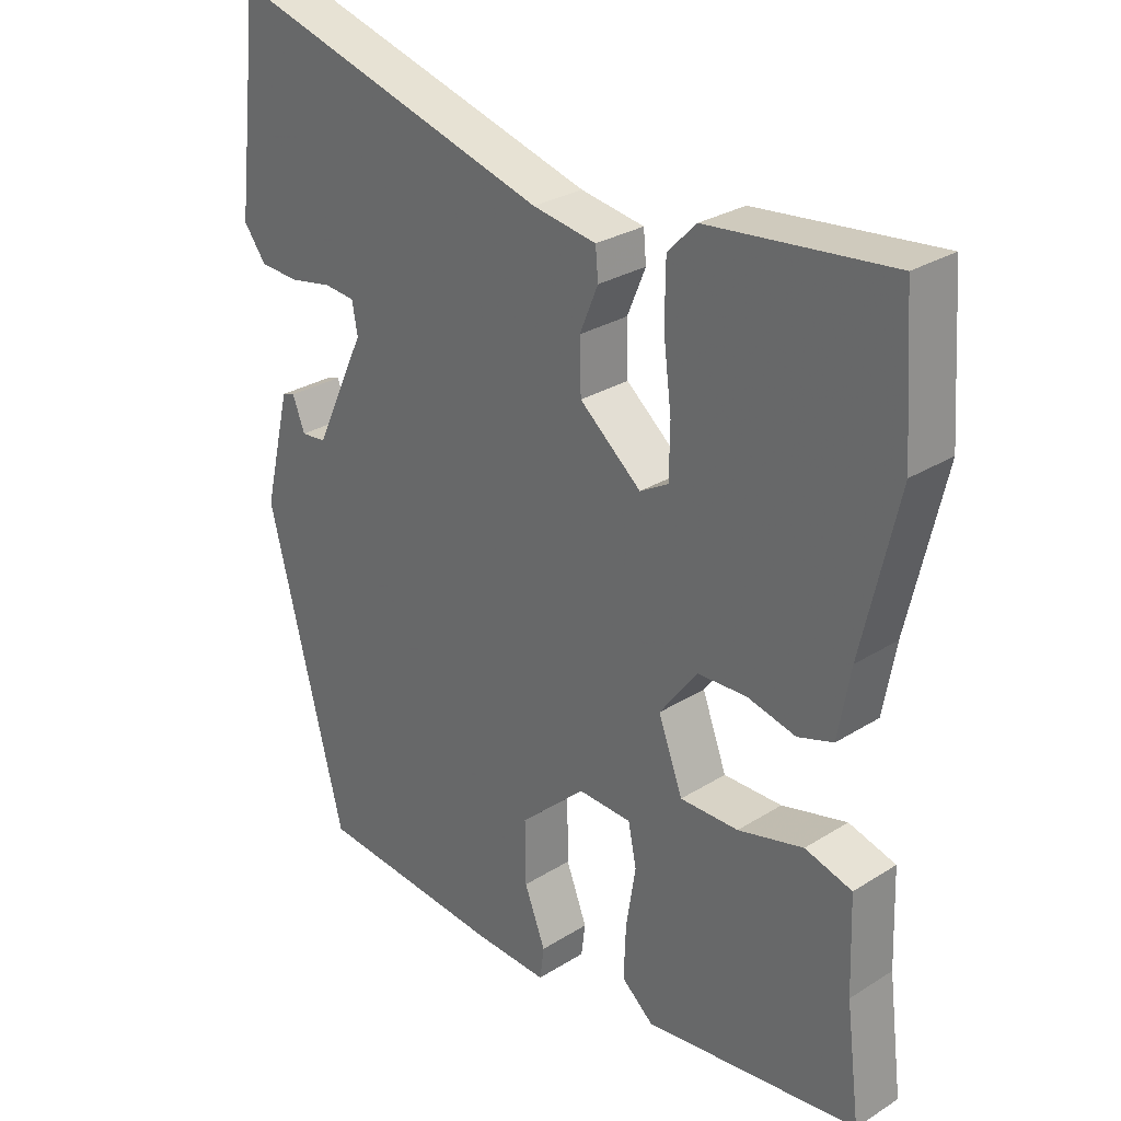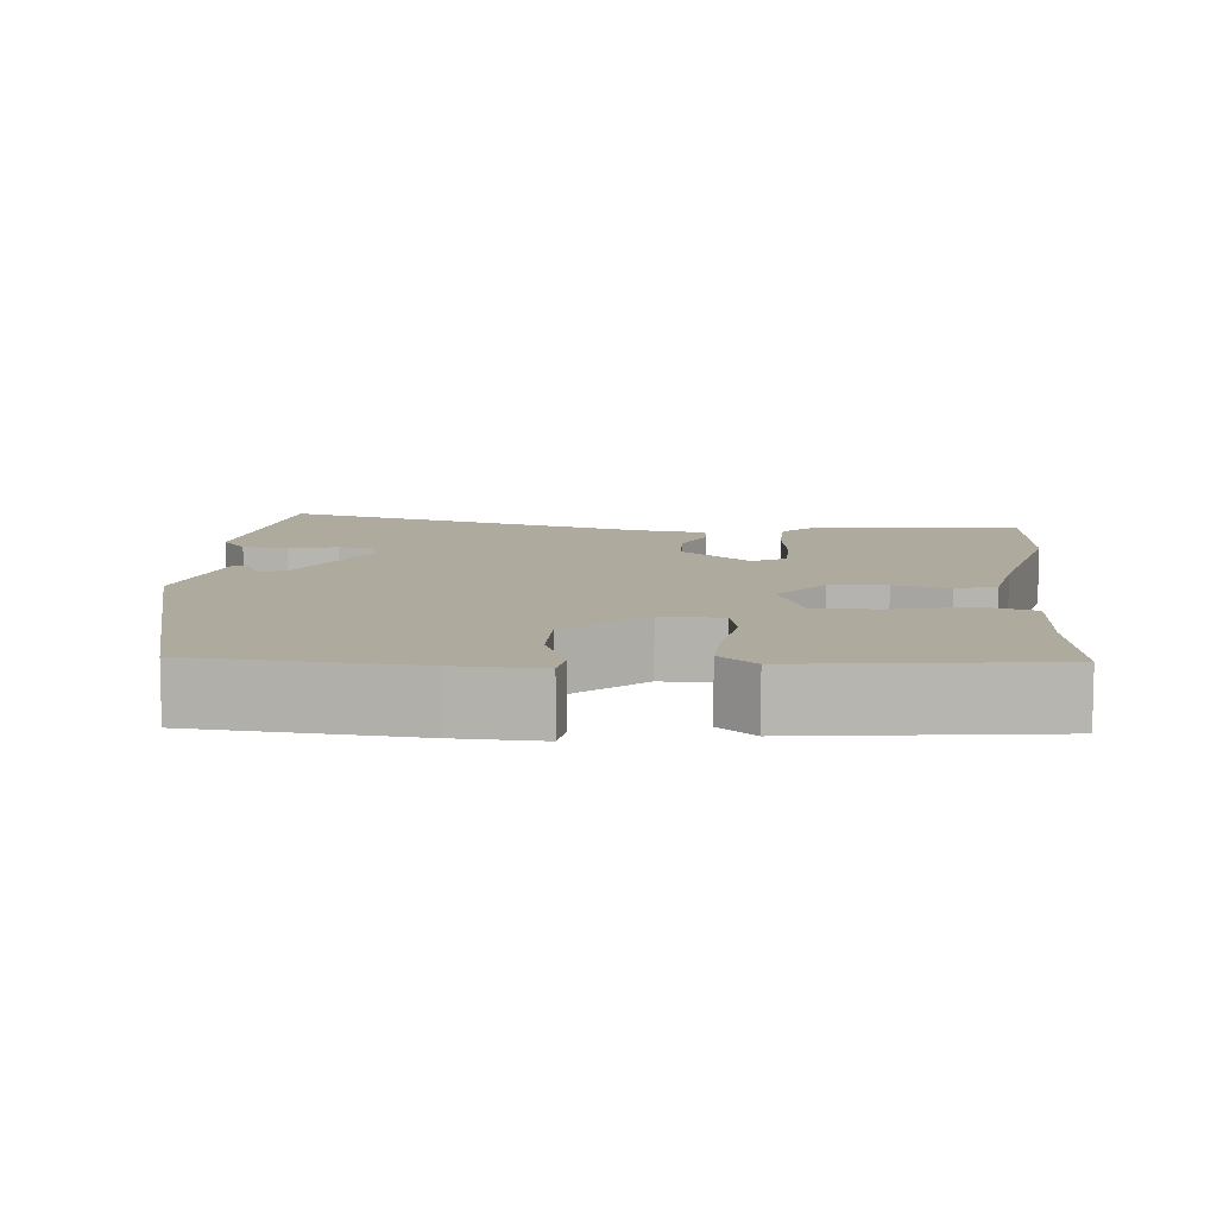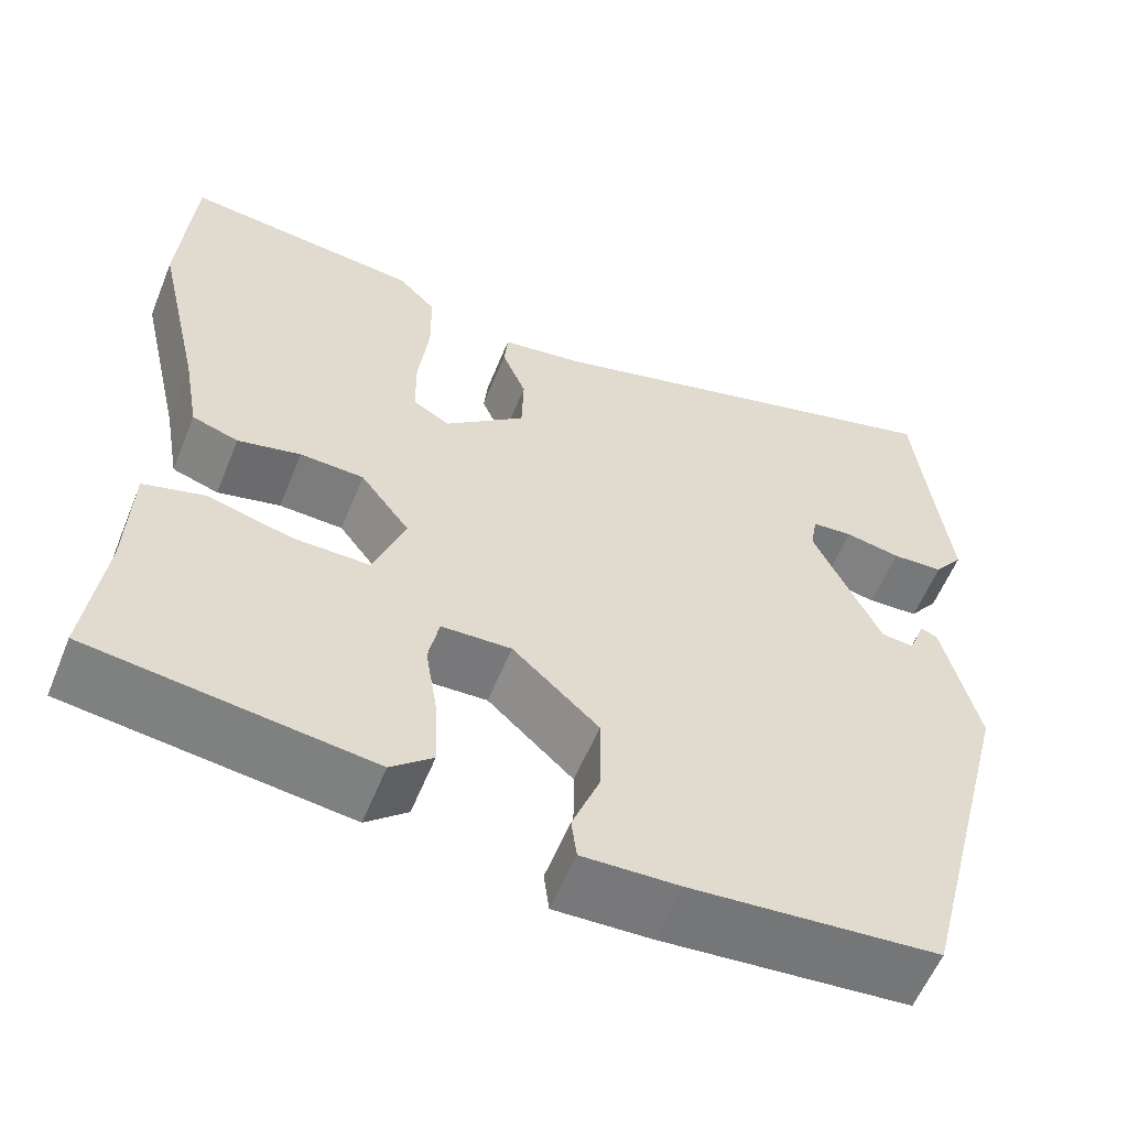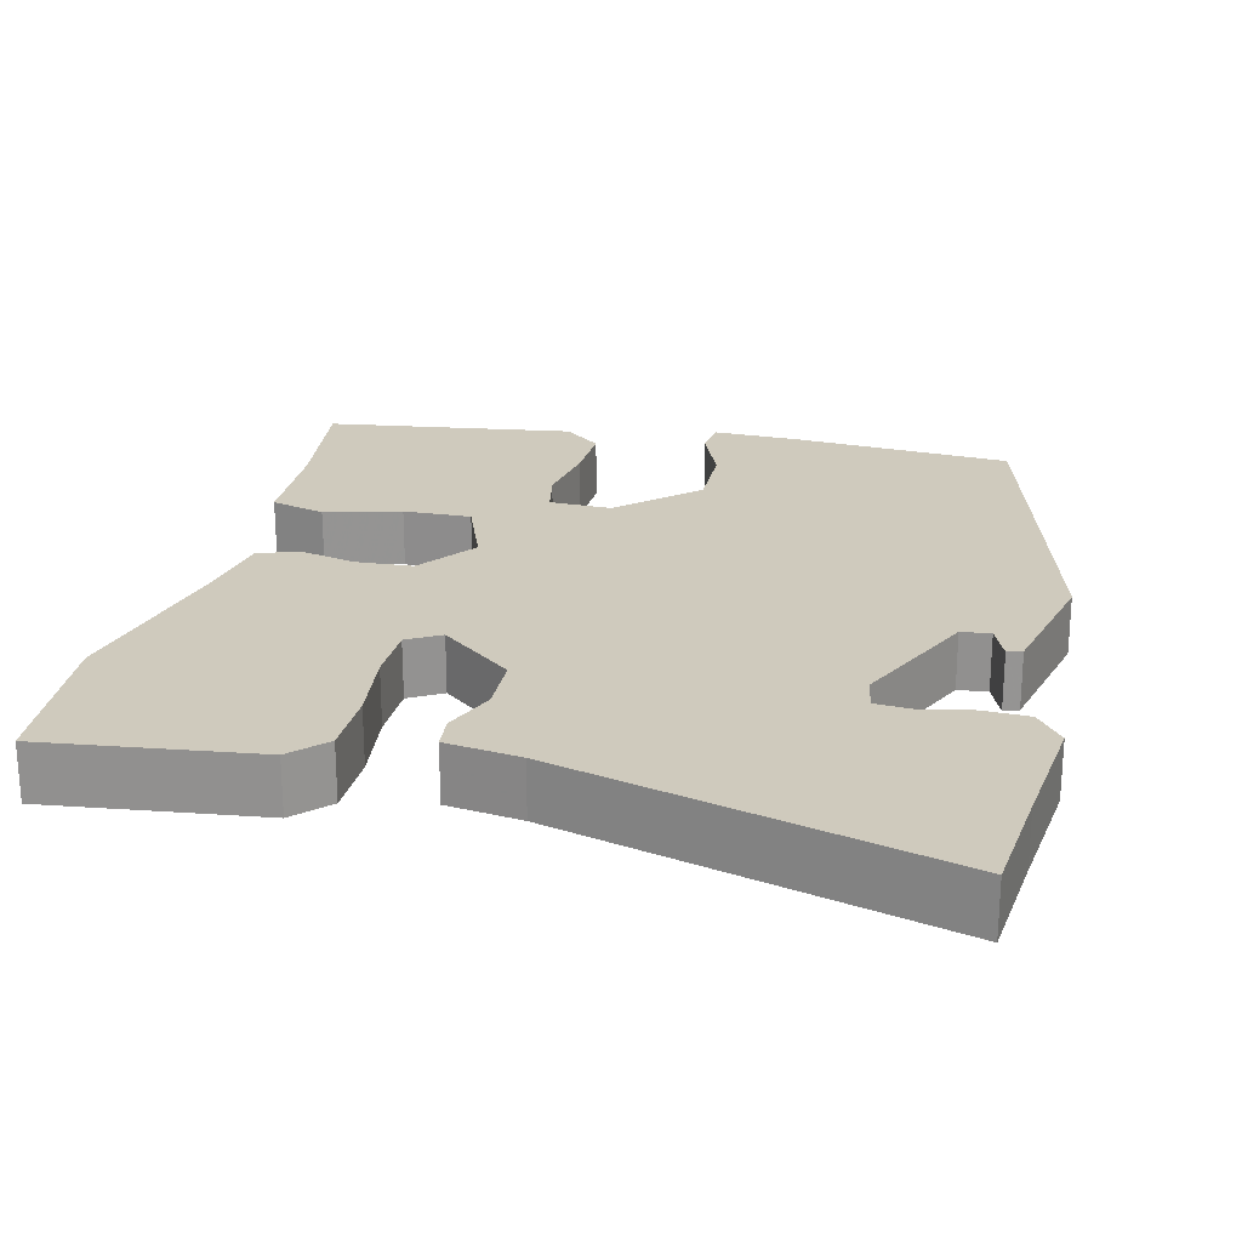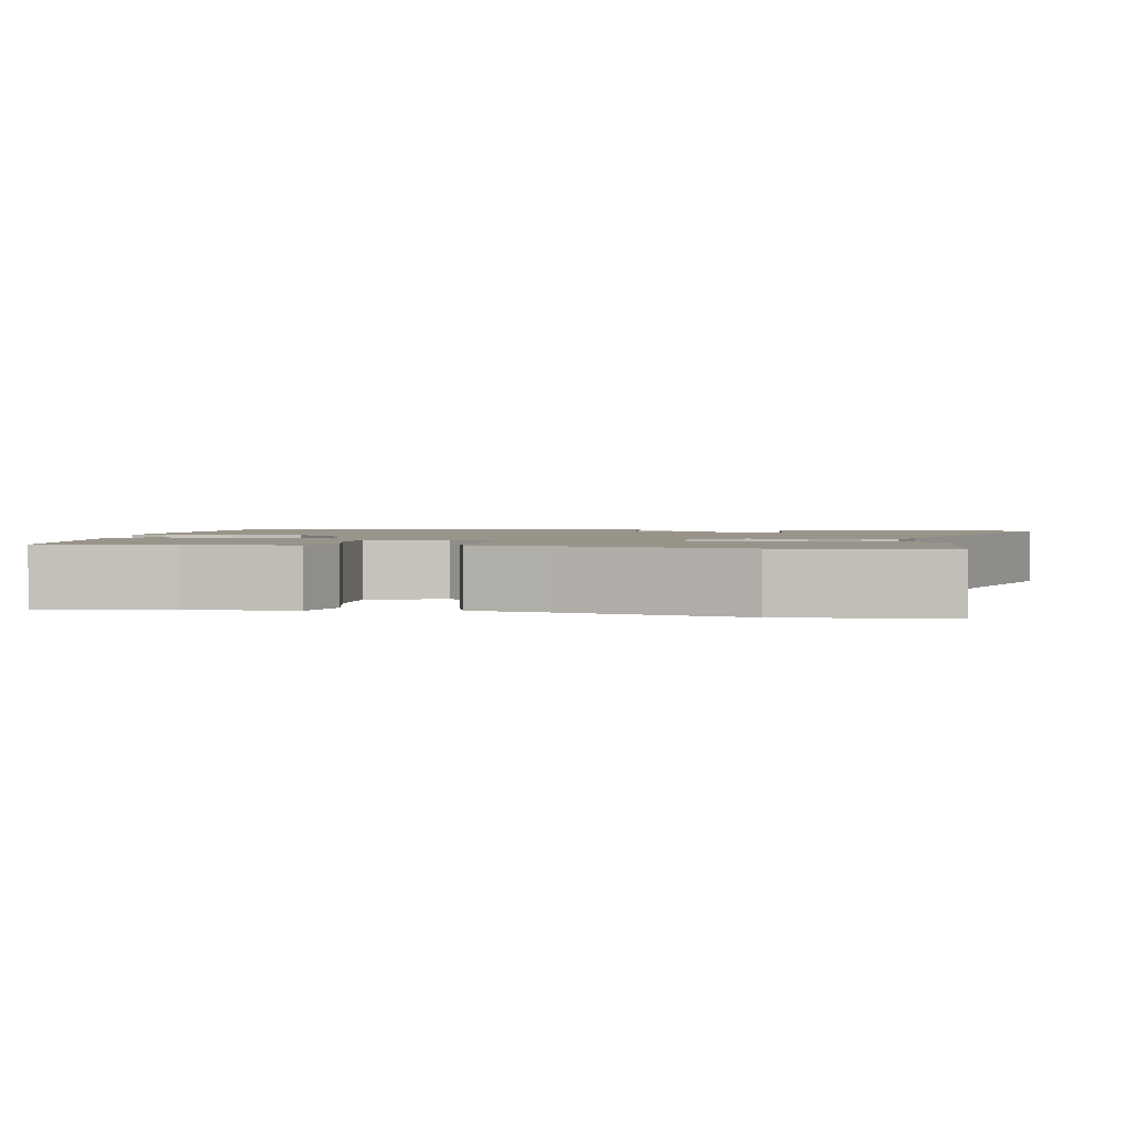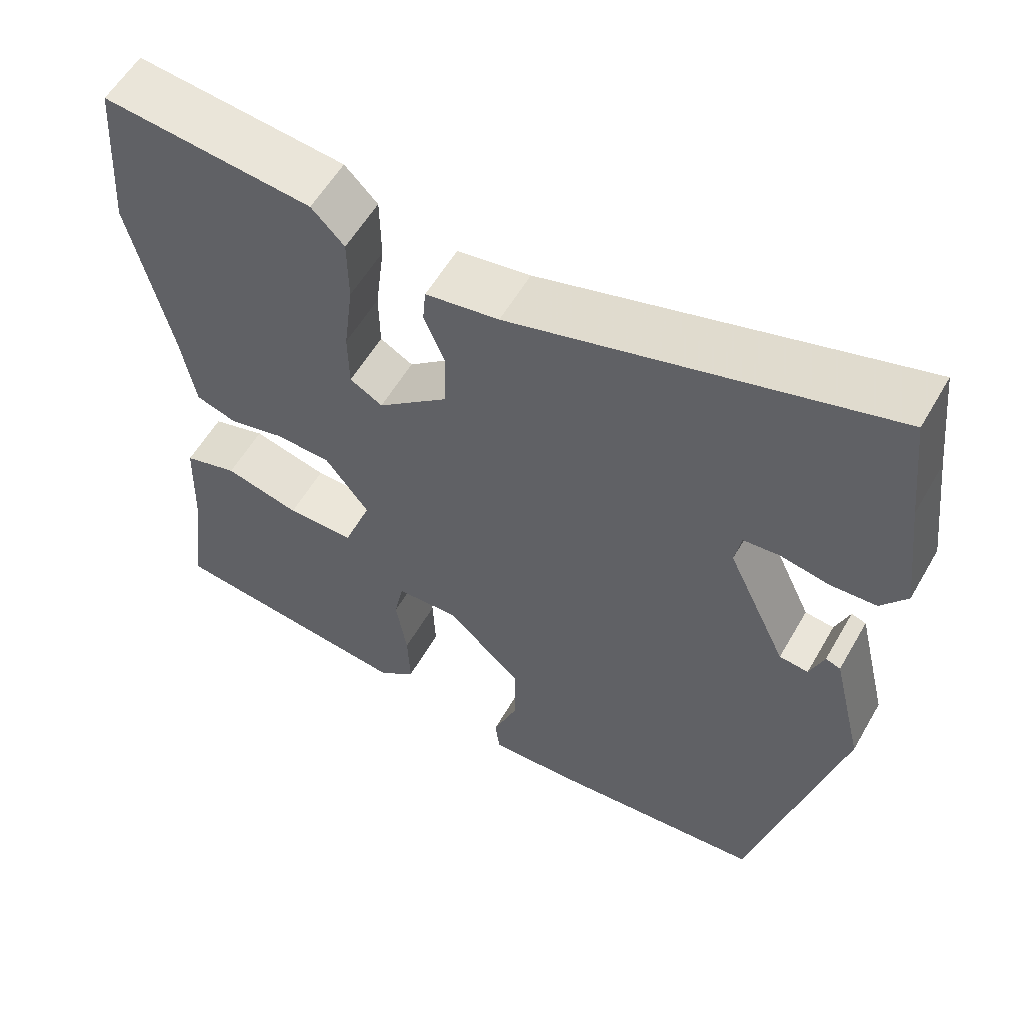
<metadata>
{"format":"obj","ext":"obj","renderer":"f3d","projection":"perspective","resolution":1024,"background":"white","views":[{"elev":28.5,"azim":-133.2,"up":"+Z"},{"elev":9.2,"azim":-174.9,"up":"+Y"},{"elev":-58.2,"azim":-22.1,"up":"+Z"},{"elev":23.1,"azim":12.9,"up":"+Y"},{"elev":1.9,"azim":-78.8,"up":"+Y"},{"elev":57.2,"azim":29.7,"up":"+Z"}]}
</metadata>
<code>
v -0.503 0.07 -0.451
v -0.482 0.07 -0.286
v -0.477 0.07 -0.149
v -0.408 0.07 -0.129
v -0.312 0.07 -0.154
v -0.226 0.07 -0.155
v -0.19 0.07 -0.059
v -0.246 0.07 0.015
v -0.318 0.07 0.018
v -0.389 0.07 0.001
v -0.441 0.07 0.018
v -0.459 0.07 0.119
v -0.511 0.07 0.346
v -0.496 0.07 0.552
v -0.228 0.07 0.523
v -0.186 0.07 0.48
v -0.185 0.07 0.395
v -0.197 0.07 0.299
v -0.196 0.07 0.224
v -0.154 0.07 0.2
v -0.063 0.07 0.276
v -0.061 0.07 0.351
v -0.088 0.07 0.416
v -0.084 0.07 0.46
v 0.01 0.07 0.475
v 0.488 0.07 0.611
v 0.504 0.07 0.468
v 0.523 0.07 0.312
v 0.49 0.07 0.268
v 0.432 0.07 0.265
v 0.369 0.07 0.277
v 0.323 0.07 0.273
v 0.315 0.07 0.228
v 0.391 0.07 0.067
v 0.428 0.07 0.063
v 0.446 0.07 0.11
v 0.465 0.07 0.104
v 0.505 0.07 -0.061
v 0.392 0.07 -0.503
v 0.114 0.07 -0.527
v 0.005 0.07 -0.531
v -0.001 0.07 -0.484
v 0.03 0.07 -0.404
v 0.031 0.07 -0.311
v -0.066 0.07 -0.222
v -0.145 0.07 -0.225
v -0.157 0.07 -0.285
v -0.143 0.07 -0.372
v -0.14 0.07 -0.451
v -0.187 0.07 -0.491
v -0.503 0 -0.451
v -0.482 0 -0.286
v -0.477 0 -0.149
v -0.408 0 -0.129
v -0.312 0 -0.154
v -0.226 0 -0.155
v -0.19 0 -0.059
v -0.246 0 0.015
v -0.318 0 0.018
v -0.389 0 0.001
v -0.441 0 0.018
v -0.459 0 0.119
v -0.511 0 0.346
v -0.496 0 0.552
v -0.228 0 0.523
v -0.186 0 0.48
v -0.185 0 0.395
v -0.197 0 0.299
v -0.196 0 0.224
v -0.154 0 0.2
v -0.063 0 0.276
v -0.061 0 0.351
v -0.088 0 0.416
v -0.084 0 0.46
v 0.01 0 0.475
v 0.488 0 0.611
v 0.504 0 0.468
v 0.523 0 0.312
v 0.49 0 0.268
v 0.432 0 0.265
v 0.369 0 0.277
v 0.323 0 0.273
v 0.315 0 0.228
v 0.391 0 0.067
v 0.428 0 0.063
v 0.446 0 0.11
v 0.465 0 0.104
v 0.505 0 -0.061
v 0.392 0 -0.503
v 0.114 0 -0.527
v 0.005 0 -0.531
v -0.001 0 -0.484
v 0.03 0 -0.404
v 0.031 0 -0.311
v -0.066 0 -0.222
v -0.145 0 -0.225
v -0.157 0 -0.285
v -0.143 0 -0.372
v -0.14 0 -0.451
v -0.187 0 -0.491
f 50 1 2
f 49 50 2
f 48 49 2
f 47 48 2
f 3 4 5
f 2 3 5
f 47 2 5
f 46 47 5
f 45 46 5 6
f 41 42 43
f 40 41 43
f 39 40 43
f 38 39 43
f 37 38 43
f 35 36 37
f 35 37 43
f 34 35 43 44
f 29 30 31
f 28 29 31
f 27 28 31
f 27 31 32
f 26 27 32
f 25 26 32
f 25 32 33
f 24 25 33
f 23 24 33
f 22 23 33
f 16 17 18
f 15 16 18
f 14 15 18
f 13 14 18
f 12 13 18
f 12 18 19
f 11 12 19
f 10 11 19
f 9 10 19
f 8 9 19 20
f 45 6 7
f 8 20 21
f 7 8 21
f 45 7 21
f 34 44 45
f 33 34 45
f 22 33 45
f 21 22 45
f 52 51 100
f 52 100 99
f 52 99 98
f 52 98 97
f 55 54 53
f 55 53 52
f 55 52 97
f 55 97 96
f 56 55 96 95
f 93 92 91
f 93 91 90
f 93 90 89
f 93 89 88
f 93 88 87
f 87 86 85
f 93 87 85
f 94 93 85 84
f 81 80 79
f 81 79 78
f 81 78 77
f 82 81 77
f 82 77 76
f 82 76 75
f 83 82 75
f 83 75 74
f 83 74 73
f 83 73 72
f 68 67 66
f 68 66 65
f 68 65 64
f 68 64 63
f 68 63 62
f 69 68 62
f 69 62 61
f 69 61 60
f 69 60 59
f 70 69 59 58
f 57 56 95
f 71 70 58
f 71 58 57
f 71 57 95
f 95 94 84
f 95 84 83
f 95 83 72
f 95 72 71
f 1 51 52 2
f 2 52 53 3
f 3 53 54 4
f 4 54 55 5
f 5 55 56 6
f 6 56 57 7
f 7 57 58 8
f 8 58 59 9
f 9 59 60 10
f 10 60 61 11
f 11 61 62 12
f 12 62 63 13
f 13 63 64 14
f 14 64 65 15
f 15 65 66 16
f 16 66 67 17
f 17 67 68 18
f 18 68 69 19
f 19 69 70 20
f 20 70 71 21
f 21 71 72 22
f 22 72 73 23
f 23 73 74 24
f 24 74 75 25
f 25 75 76 26
f 26 76 77 27
f 27 77 78 28
f 28 78 79 29
f 29 79 80 30
f 30 80 81 31
f 31 81 82 32
f 32 82 83 33
f 33 83 84 34
f 34 84 85 35
f 35 85 86 36
f 36 86 87 37
f 37 87 88 38
f 38 88 89 39
f 39 89 90 40
f 40 90 91 41
f 41 91 92 42
f 42 92 93 43
f 43 93 94 44
f 44 94 95 45
f 45 95 96 46
f 46 96 97 47
f 47 97 98 48
f 48 98 99 49
f 49 99 100 50
f 50 100 51 1

</code>
